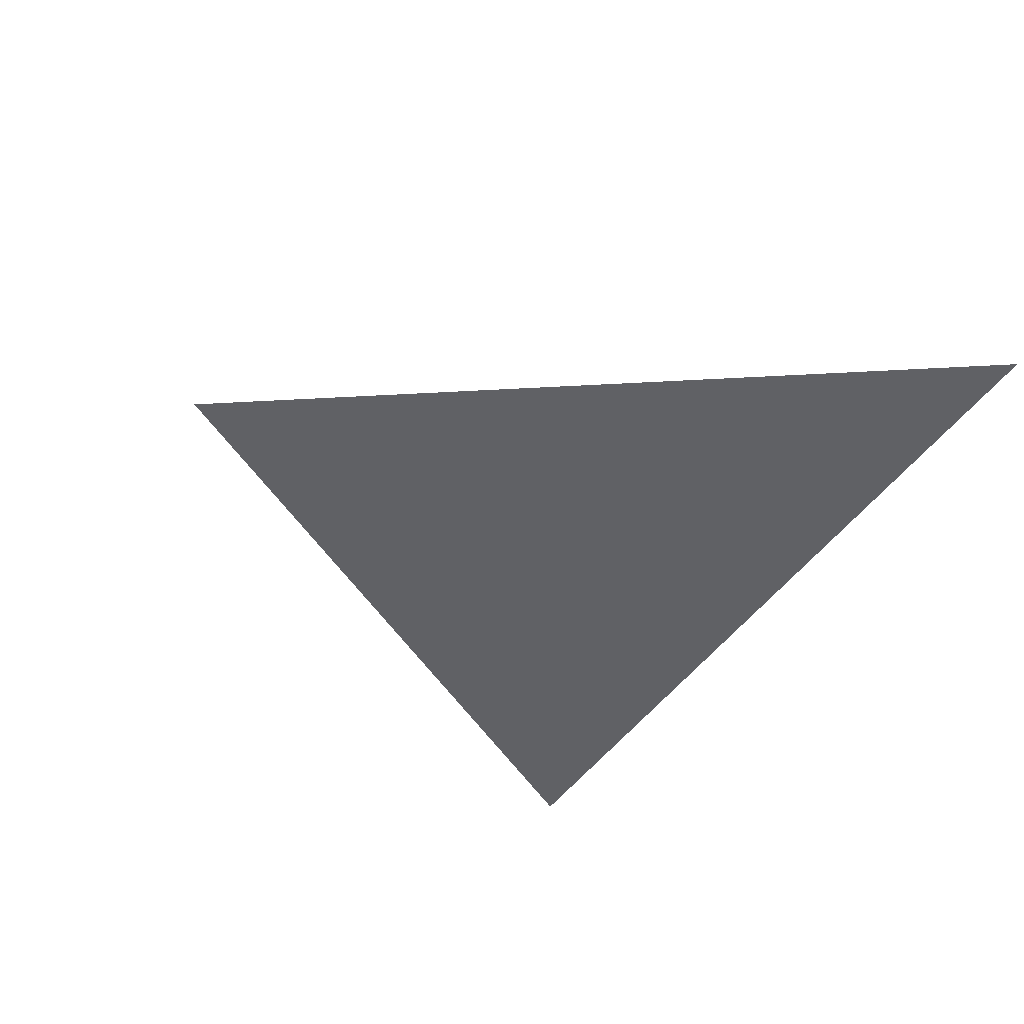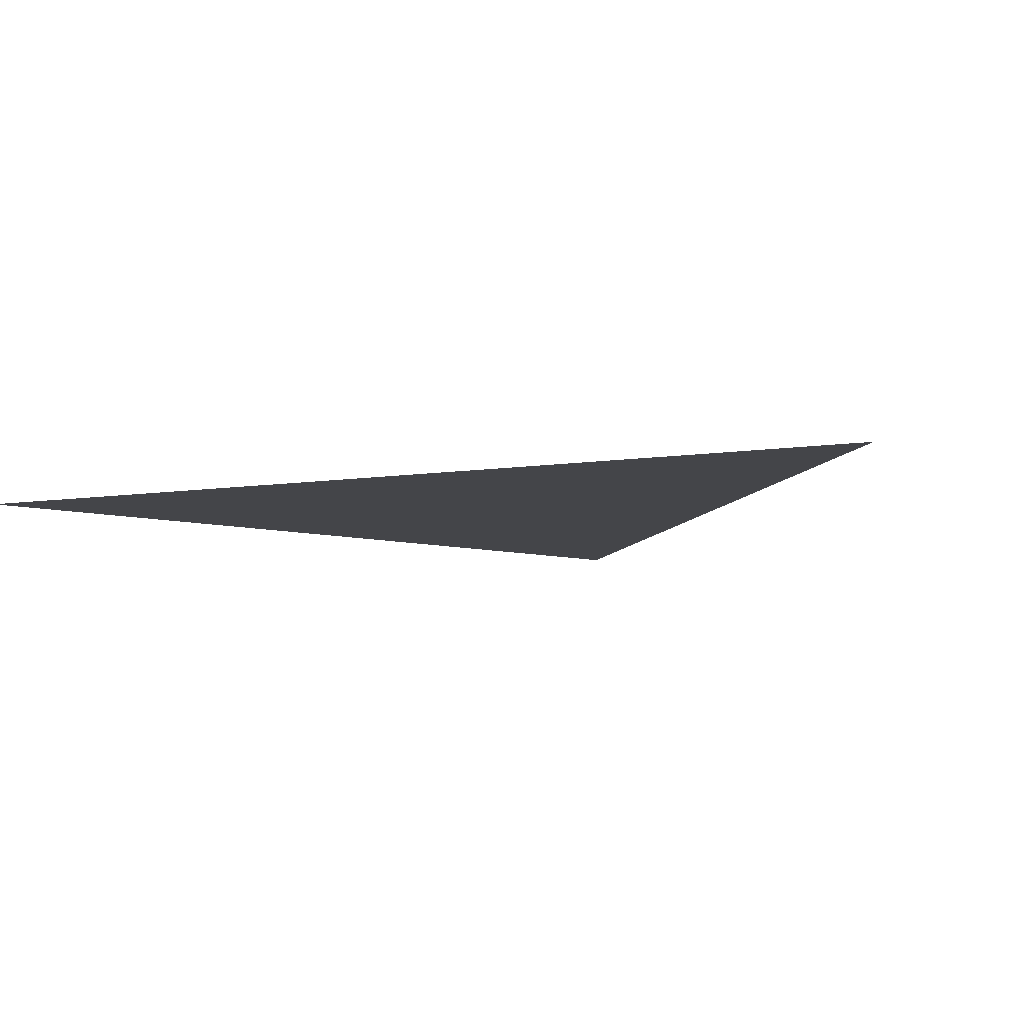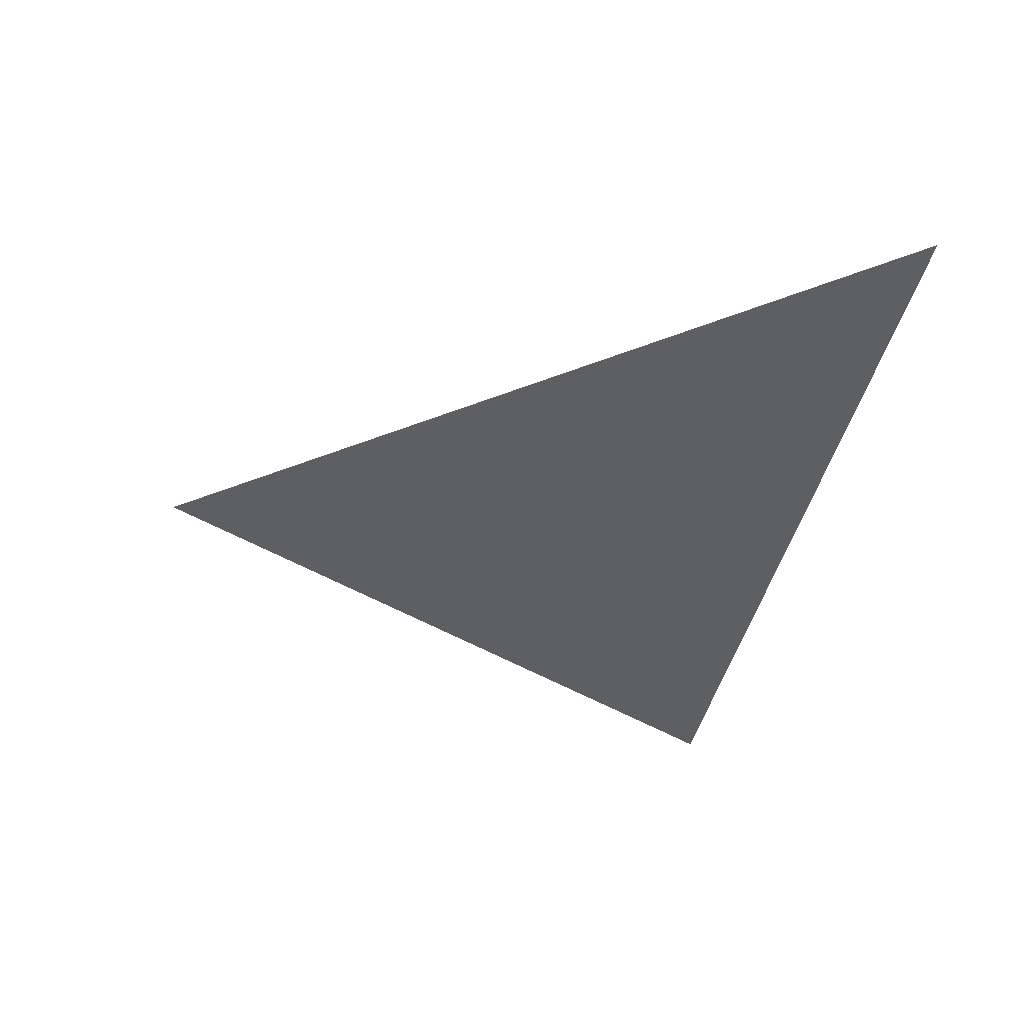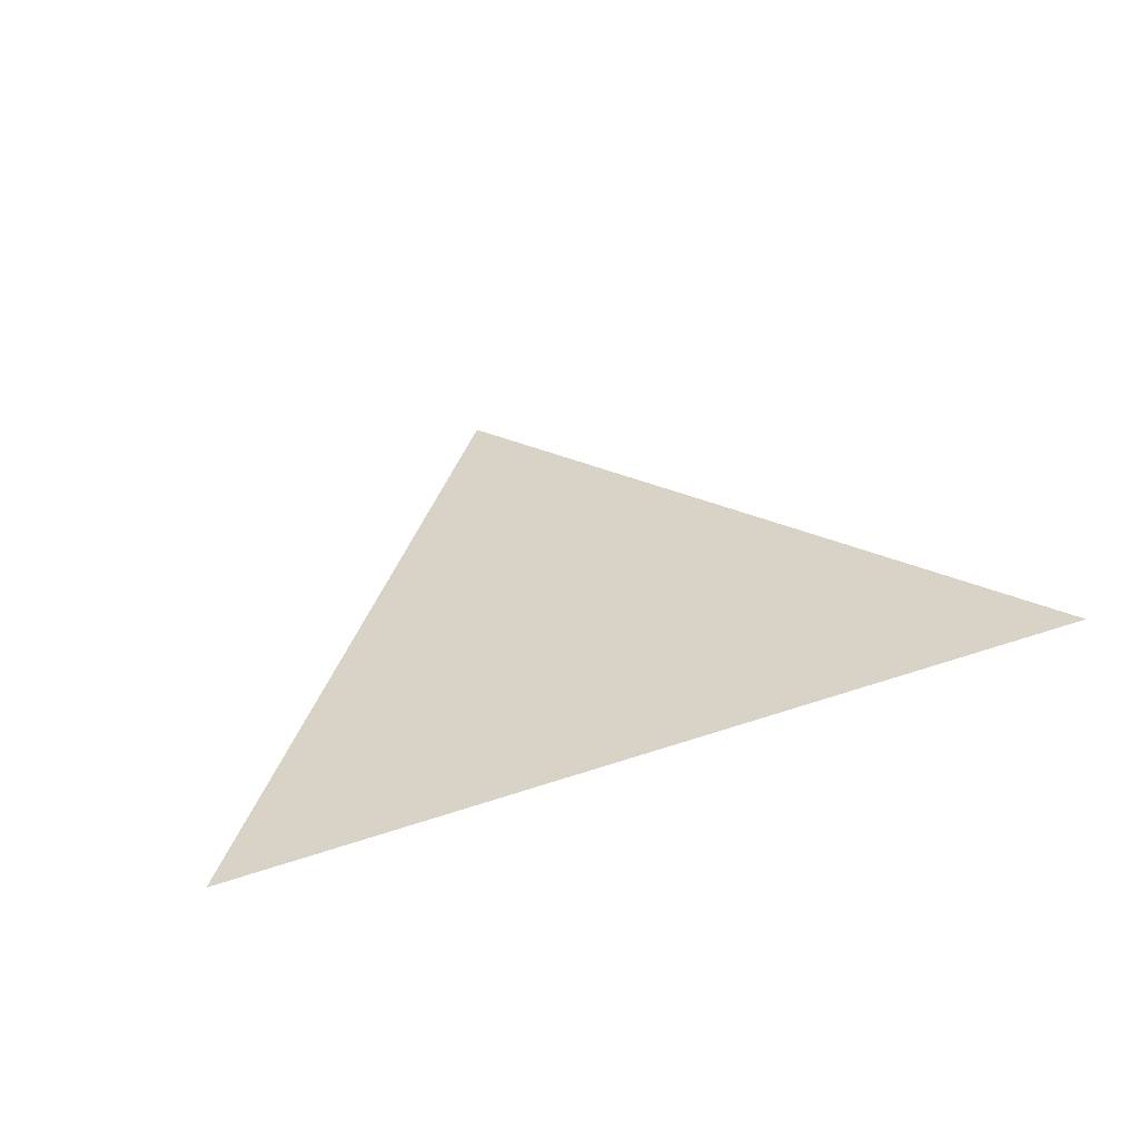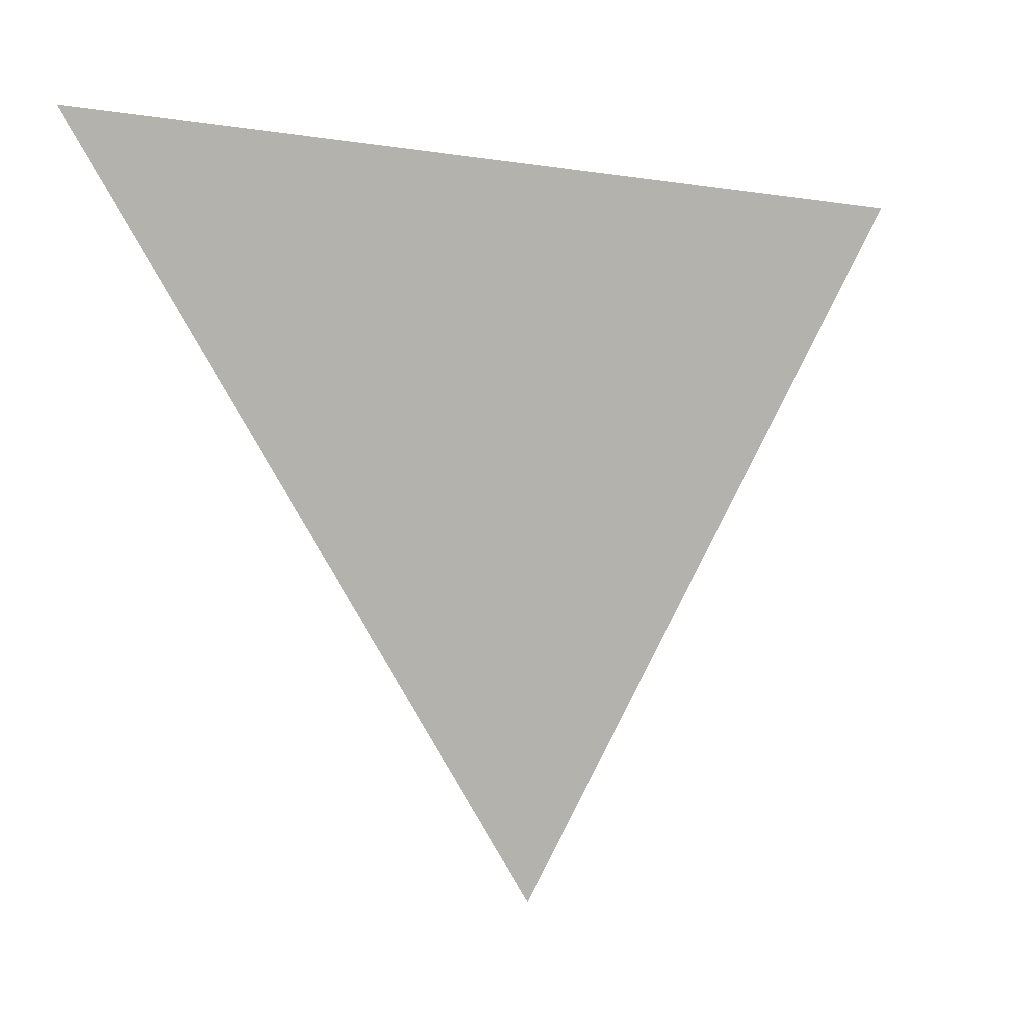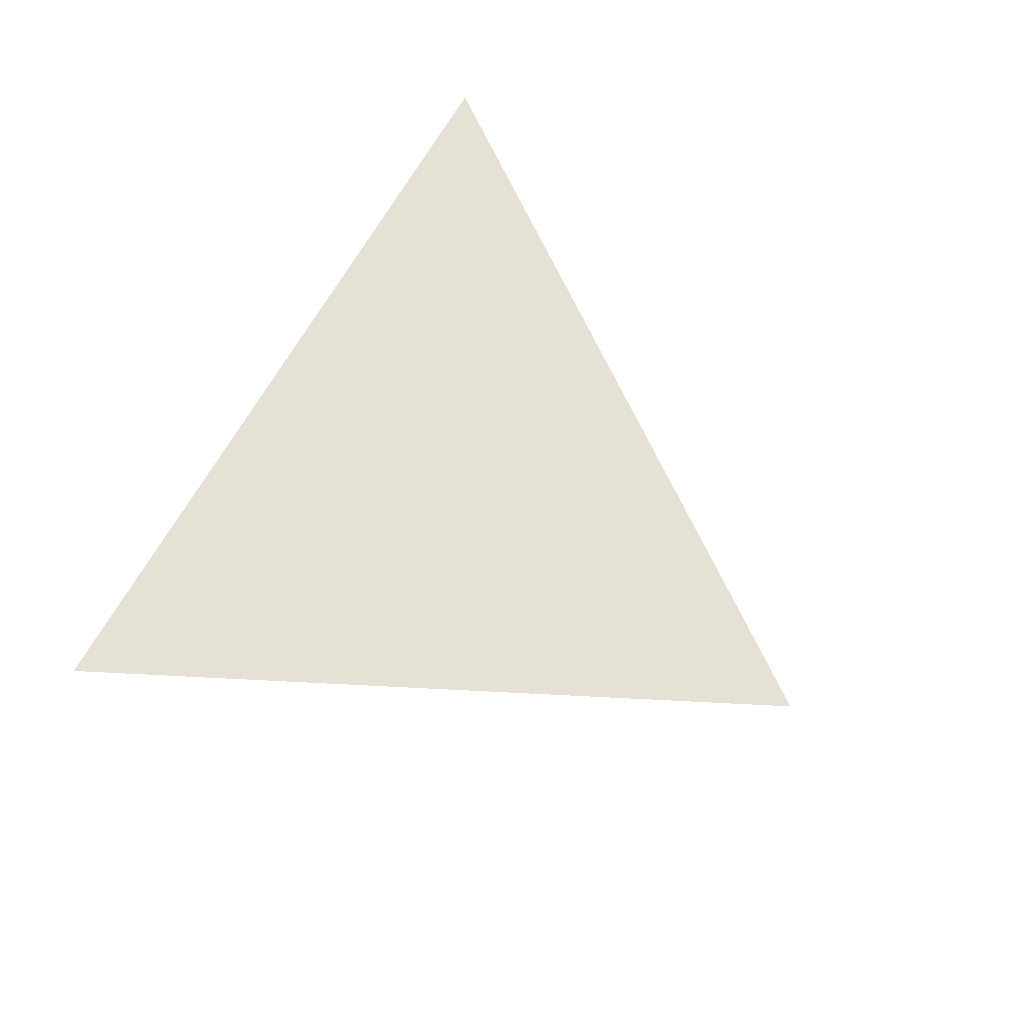
<metadata>
{"format":"obj","ext":"obj","renderer":"f3d","projection":"perspective","resolution":1024,"background":"white","views":[{"elev":-51.1,"azim":63.2,"up":"+Z"},{"elev":-6.6,"azim":-163.8,"up":"+Z"},{"elev":-44.2,"azim":84.6,"up":"+Z"},{"elev":30.1,"azim":162.6,"up":"+Z"},{"elev":9.7,"azim":152.5,"up":"+Y"},{"elev":67.2,"azim":-54.8,"up":"+Z"}]}
</metadata>
<code>
o Plane.001
v -0.6546 0.42 0.3827
v -0.02812 -0.5355 0.3189
v 0.6144 0.5708 0.3213
f 1 2 3

</code>
